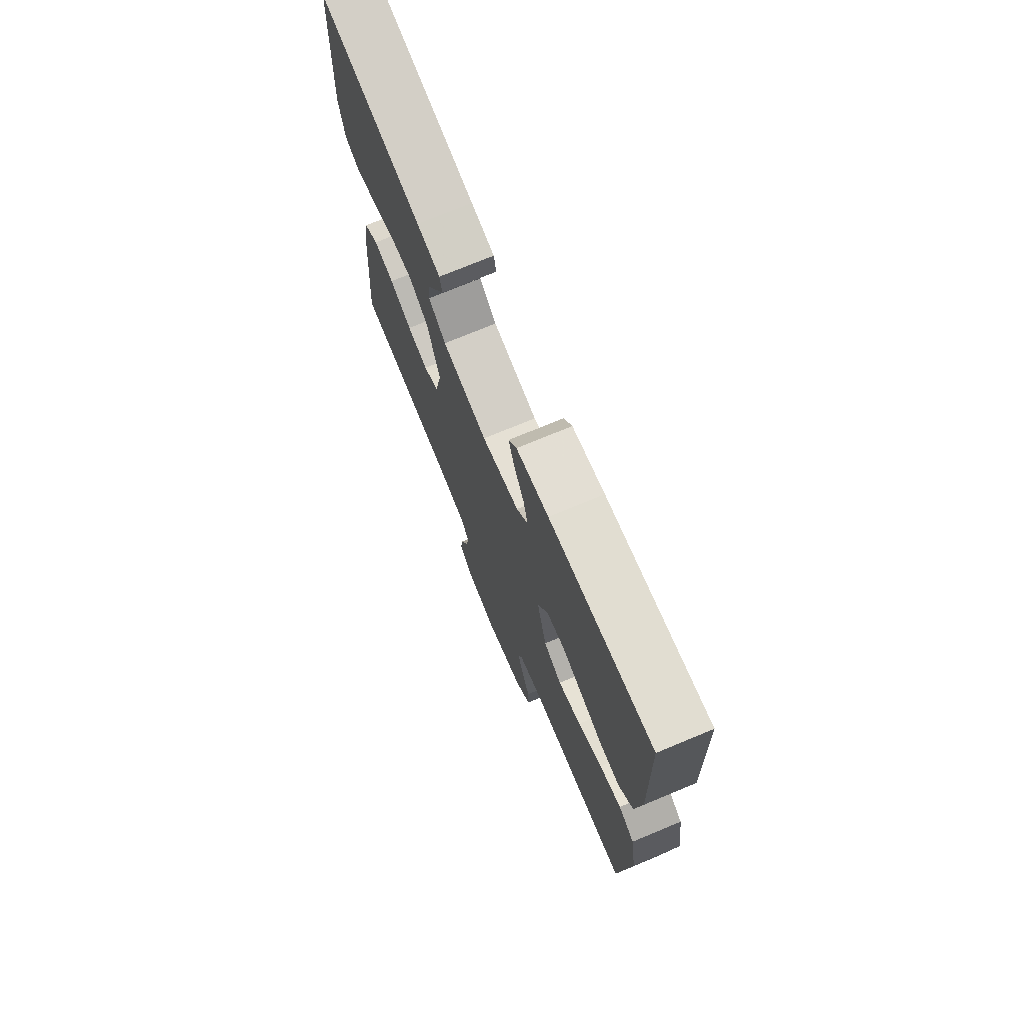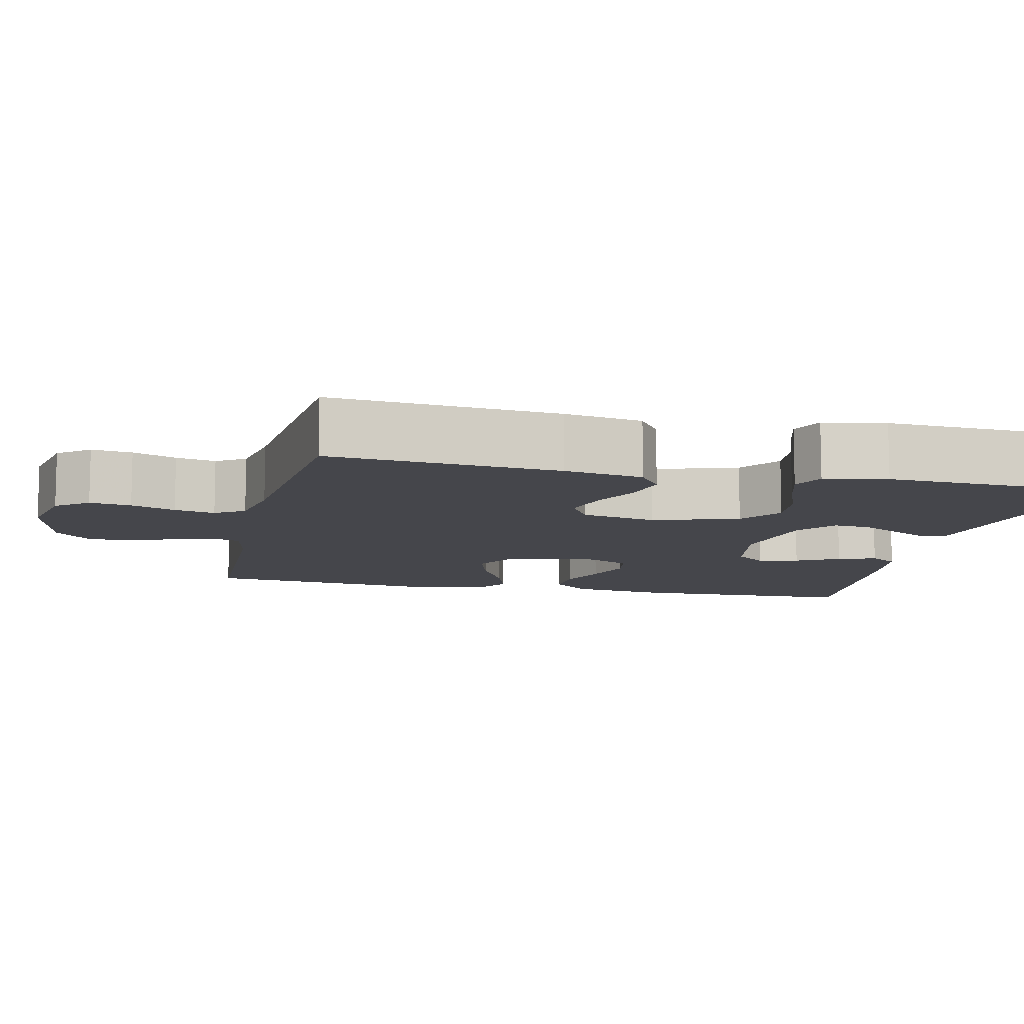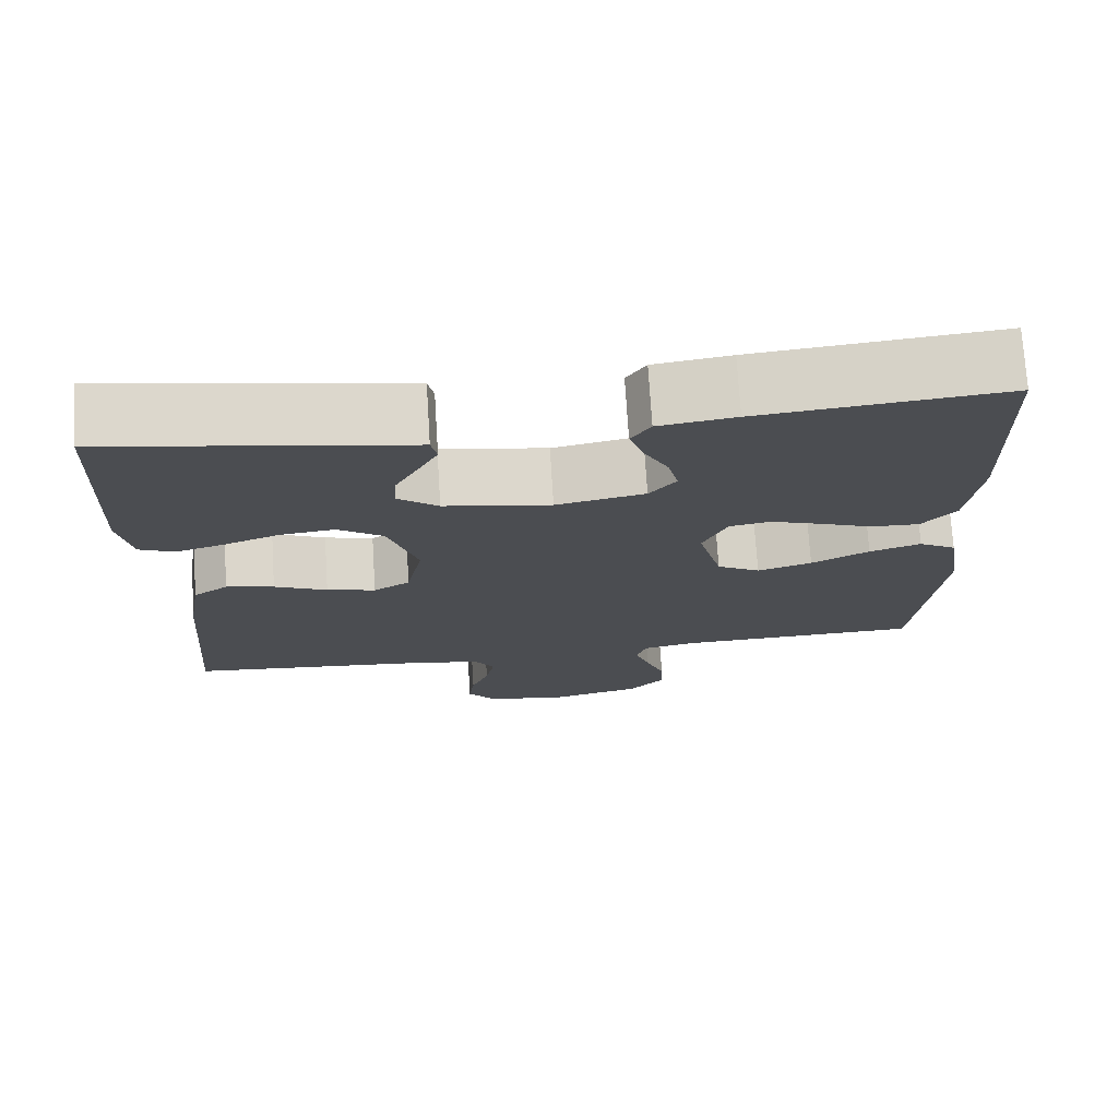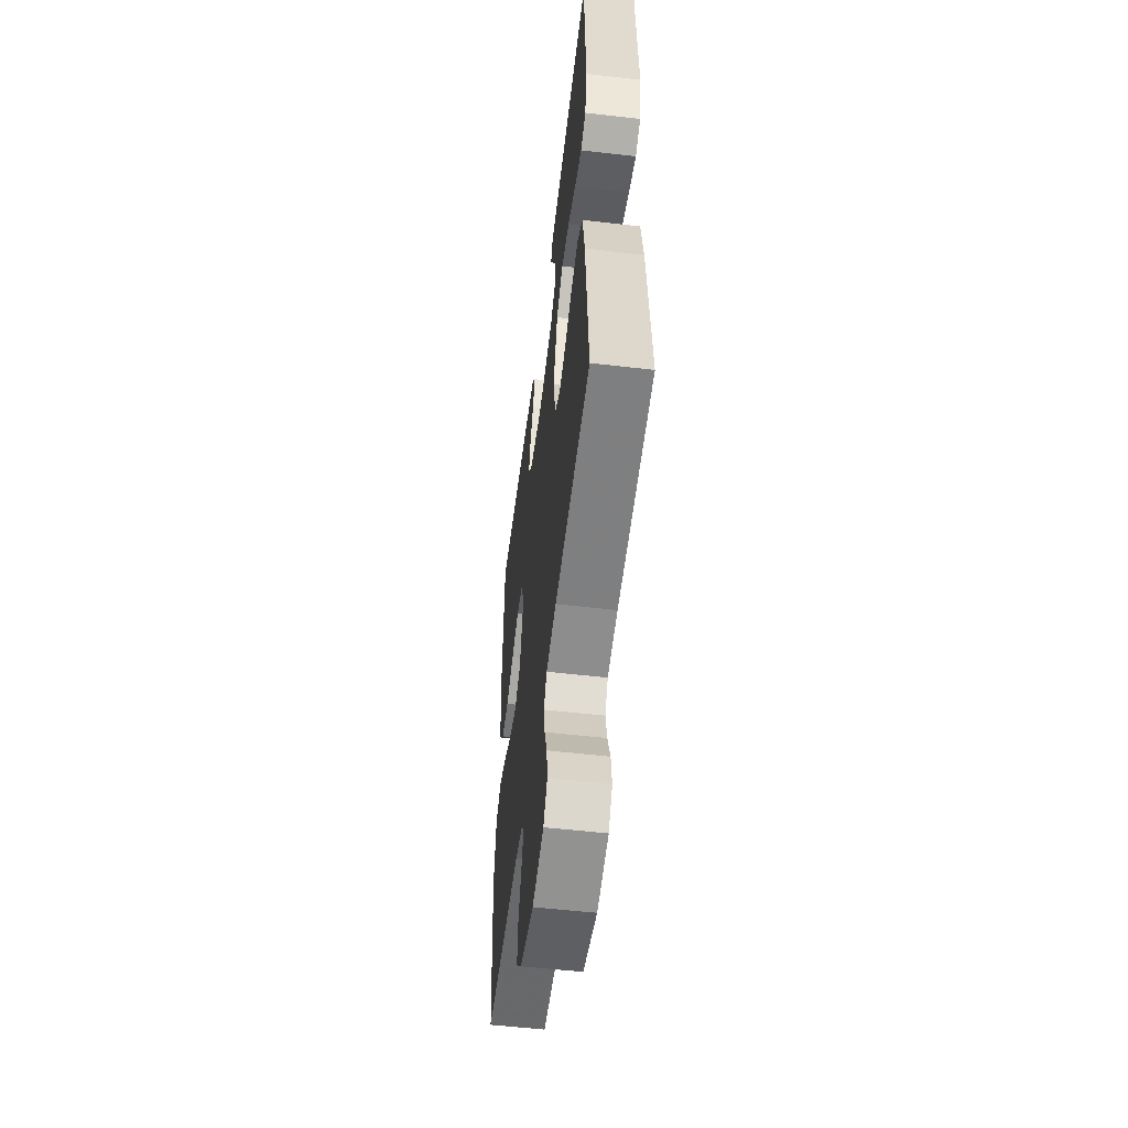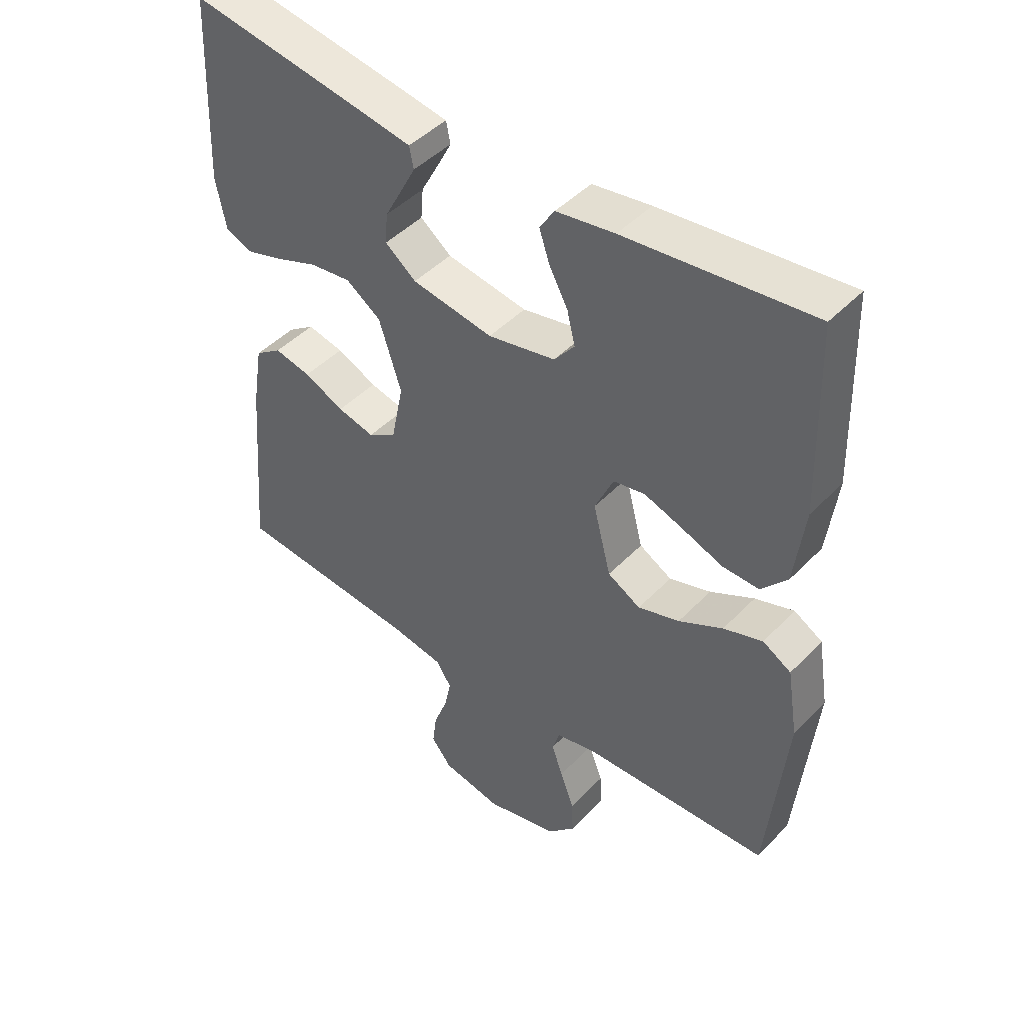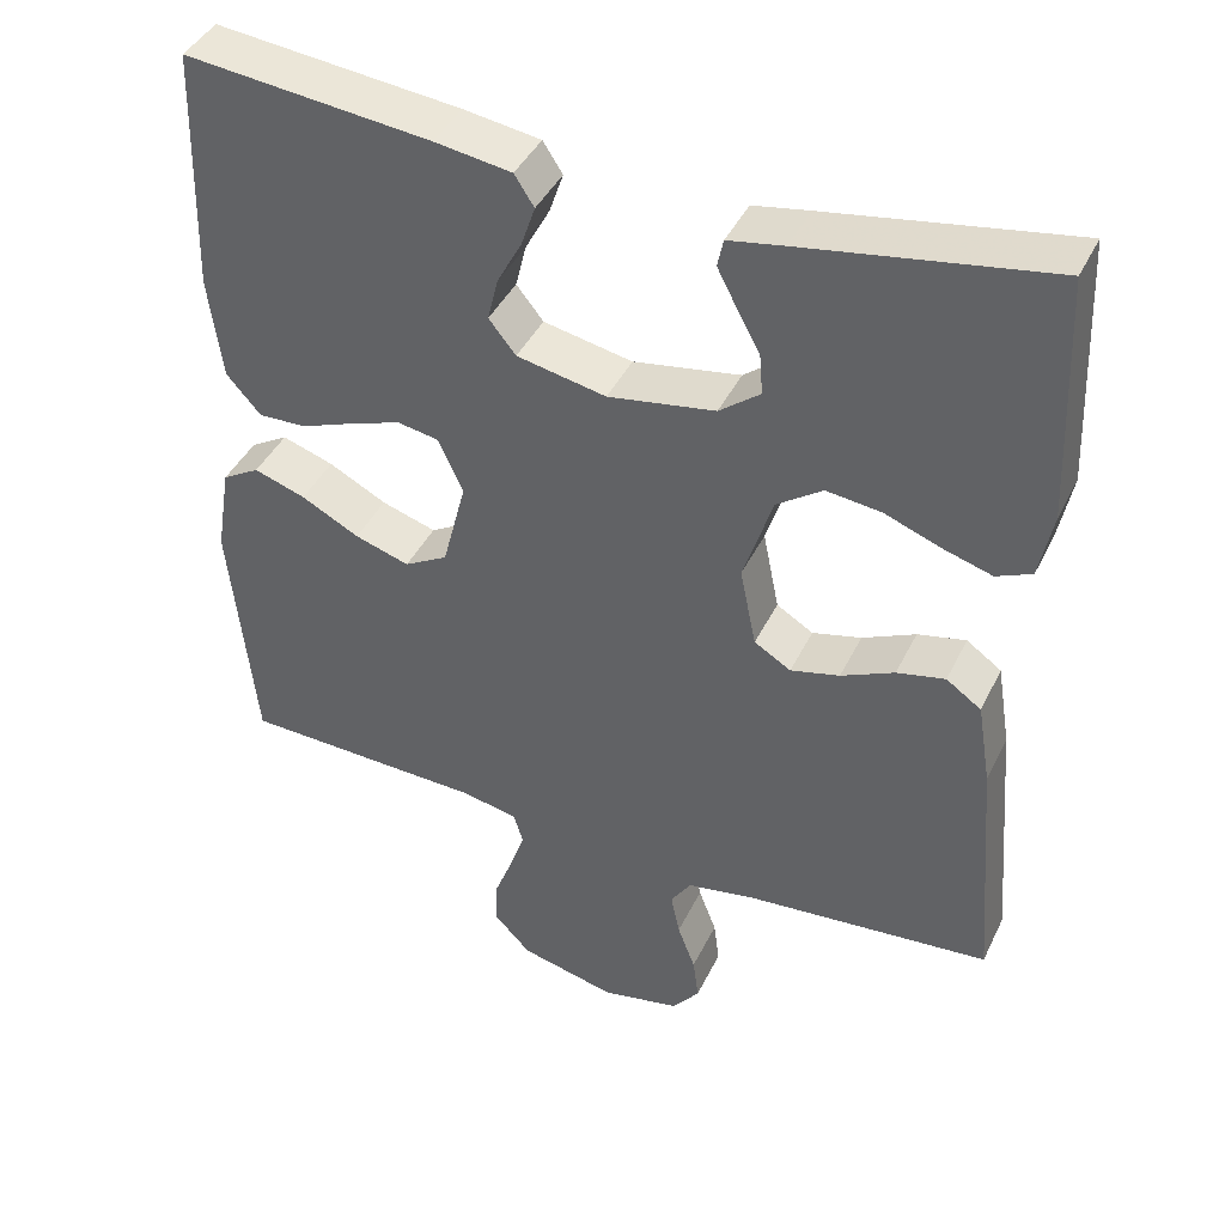
<metadata>
{"format":"obj","ext":"obj","renderer":"f3d","projection":"perspective","resolution":1024,"background":"white","views":[{"elev":73.5,"azim":67.4,"up":"+Z"},{"elev":-10.0,"azim":-102.9,"up":"+Y"},{"elev":73.9,"azim":-3.6,"up":"+Z"},{"elev":-54.5,"azim":-97.0,"up":"+Z"},{"elev":45.5,"azim":40.5,"up":"+Z"},{"elev":42.0,"azim":-155.6,"up":"+Z"}]}
</metadata>
<code>
v 0.5 0.07 0.5
v 0.509 0.07 0.2
v 0.493 0.07 0.074
v 0.451 0.07 0.026
v 0.392 0.07 0.028
v 0.327 0.07 0.053
v 0.264 0.07 0.075
v 0.213 0.07 0.066
v 0.183 0.07 0
v 0.212 0.07 -0.112
v 0.265 0.07 -0.142
v 0.332 0.07 -0.121
v 0.403 0.07 -0.084
v 0.466 0.07 -0.063
v 0.512 0.07 -0.09
v 0.53 0.07 -0.2
v 0.5 0.07 -0.5
v 0.2 0.07 -0.51
v 0.132 0.07 -0.524
v 0.12 0.07 -0.562
v 0.138 0.07 -0.614
v 0.161 0.07 -0.674
v 0.163 0.07 -0.731
v 0.118 0.07 -0.778
v 0 0.07 -0.807
v -0.097 0.07 -0.787
v -0.13 0.07 -0.745
v -0.123 0.07 -0.691
v -0.101 0.07 -0.633
v -0.09 0.07 -0.58
v -0.115 0.07 -0.542
v -0.2 0.07 -0.527
v -0.5 0.07 -0.5
v -0.475 0.07 -0.2
v -0.458 0.07 -0.097
v -0.415 0.07 -0.067
v -0.356 0.07 -0.08
v -0.291 0.07 -0.11
v -0.231 0.07 -0.125
v -0.186 0.07 -0.098
v -0.166 0.07 0
v -0.202 0.07 0.112
v -0.258 0.07 0.151
v -0.325 0.07 0.143
v -0.394 0.07 0.117
v -0.454 0.07 0.099
v -0.497 0.07 0.118
v -0.513 0.07 0.2
v -0.5 0.07 0.5
v -0.2 0.07 0.45
v -0.132 0.07 0.438
v -0.125 0.07 0.404
v -0.149 0.07 0.358
v -0.177 0.07 0.306
v -0.181 0.07 0.257
v -0.131 0.07 0.218
v 0 0.07 0.196
v 0.109 0.07 0.218
v 0.142 0.07 0.259
v 0.129 0.07 0.312
v 0.099 0.07 0.368
v 0.082 0.07 0.418
v 0.106 0.07 0.455
v 0.2 0.07 0.469
v 0.5 0 0.5
v 0.509 0 0.2
v 0.493 0 0.074
v 0.451 0 0.026
v 0.392 0 0.028
v 0.327 0 0.053
v 0.264 0 0.075
v 0.213 0 0.066
v 0.183 0 0
v 0.212 0 -0.112
v 0.265 0 -0.142
v 0.332 0 -0.121
v 0.403 0 -0.084
v 0.466 0 -0.063
v 0.512 0 -0.09
v 0.53 0 -0.2
v 0.5 0 -0.5
v 0.2 0 -0.51
v 0.132 0 -0.524
v 0.12 0 -0.562
v 0.138 0 -0.614
v 0.161 0 -0.674
v 0.163 0 -0.731
v 0.118 0 -0.778
v 0 0 -0.807
v -0.097 0 -0.787
v -0.13 0 -0.745
v -0.123 0 -0.691
v -0.101 0 -0.633
v -0.09 0 -0.58
v -0.115 0 -0.542
v -0.2 0 -0.527
v -0.5 0 -0.5
v -0.475 0 -0.2
v -0.458 0 -0.097
v -0.415 0 -0.067
v -0.356 0 -0.08
v -0.291 0 -0.11
v -0.231 0 -0.125
v -0.186 0 -0.098
v -0.166 0 0
v -0.202 0 0.112
v -0.258 0 0.151
v -0.325 0 0.143
v -0.394 0 0.117
v -0.454 0 0.099
v -0.497 0 0.118
v -0.513 0 0.2
v -0.5 0 0.5
v -0.2 0 0.45
v -0.132 0 0.438
v -0.125 0 0.404
v -0.149 0 0.358
v -0.177 0 0.306
v -0.181 0 0.257
v -0.131 0 0.218
v 0 0 0.196
v 0.109 0 0.218
v 0.142 0 0.259
v 0.129 0 0.312
v 0.099 0 0.368
v 0.082 0 0.418
v 0.106 0 0.455
v 0.2 0 0.469
f 60 61 62 63
f 59 60 63 64
f 51 52 53 54
f 49 50 51 54
f 49 54 55
f 48 49 55 56
f 44 45 46 47
f 44 47 48 56
f 35 36 37 38
f 35 38 39
f 32 33 34 35
f 31 32 35 39
f 30 31 39 40
f 26 27 28 29
f 26 29 30
f 25 26 30
f 21 22 23 24
f 20 21 24 25
f 19 20 25 30
f 15 16 17 18
f 15 18 19
f 12 13 14 15
f 11 12 15 19
f 10 11 19 30
f 3 4 5 6
f 3 6 7
f 2 3 7
f 59 64 1 2
f 58 59 2 7
f 57 58 7 8
f 43 44 56 57
f 42 43 57 8
f 41 42 8 9
f 30 40 41
f 9 10 30 41
f 127 126 125 124
f 128 127 124 123
f 118 117 116 115
f 118 115 114 113
f 119 118 113
f 120 119 113 112
f 111 110 109 108
f 120 112 111 108
f 102 101 100 99
f 103 102 99
f 99 98 97 96
f 103 99 96 95
f 104 103 95 94
f 93 92 91 90
f 94 93 90
f 94 90 89
f 88 87 86 85
f 89 88 85 84
f 94 89 84 83
f 82 81 80 79
f 83 82 79
f 79 78 77 76
f 83 79 76 75
f 94 83 75 74
f 70 69 68 67
f 71 70 67
f 71 67 66
f 66 65 128 123
f 71 66 123 122
f 72 71 122 121
f 121 120 108 107
f 72 121 107 106
f 73 72 106 105
f 105 104 94
f 105 94 74 73
f 1 65 66 2
f 2 66 67 3
f 3 67 68 4
f 4 68 69 5
f 5 69 70 6
f 6 70 71 7
f 7 71 72 8
f 8 72 73 9
f 9 73 74 10
f 10 74 75 11
f 11 75 76 12
f 12 76 77 13
f 13 77 78 14
f 14 78 79 15
f 15 79 80 16
f 16 80 81 17
f 17 81 82 18
f 18 82 83 19
f 19 83 84 20
f 20 84 85 21
f 21 85 86 22
f 22 86 87 23
f 23 87 88 24
f 24 88 89 25
f 25 89 90 26
f 26 90 91 27
f 27 91 92 28
f 28 92 93 29
f 29 93 94 30
f 30 94 95 31
f 31 95 96 32
f 32 96 97 33
f 33 97 98 34
f 34 98 99 35
f 35 99 100 36
f 36 100 101 37
f 37 101 102 38
f 38 102 103 39
f 39 103 104 40
f 40 104 105 41
f 41 105 106 42
f 42 106 107 43
f 43 107 108 44
f 44 108 109 45
f 45 109 110 46
f 46 110 111 47
f 47 111 112 48
f 48 112 113 49
f 49 113 114 50
f 50 114 115 51
f 51 115 116 52
f 52 116 117 53
f 53 117 118 54
f 54 118 119 55
f 55 119 120 56
f 56 120 121 57
f 57 121 122 58
f 58 122 123 59
f 59 123 124 60
f 60 124 125 61
f 61 125 126 62
f 62 126 127 63
f 63 127 128 64
f 64 128 65 1

</code>
